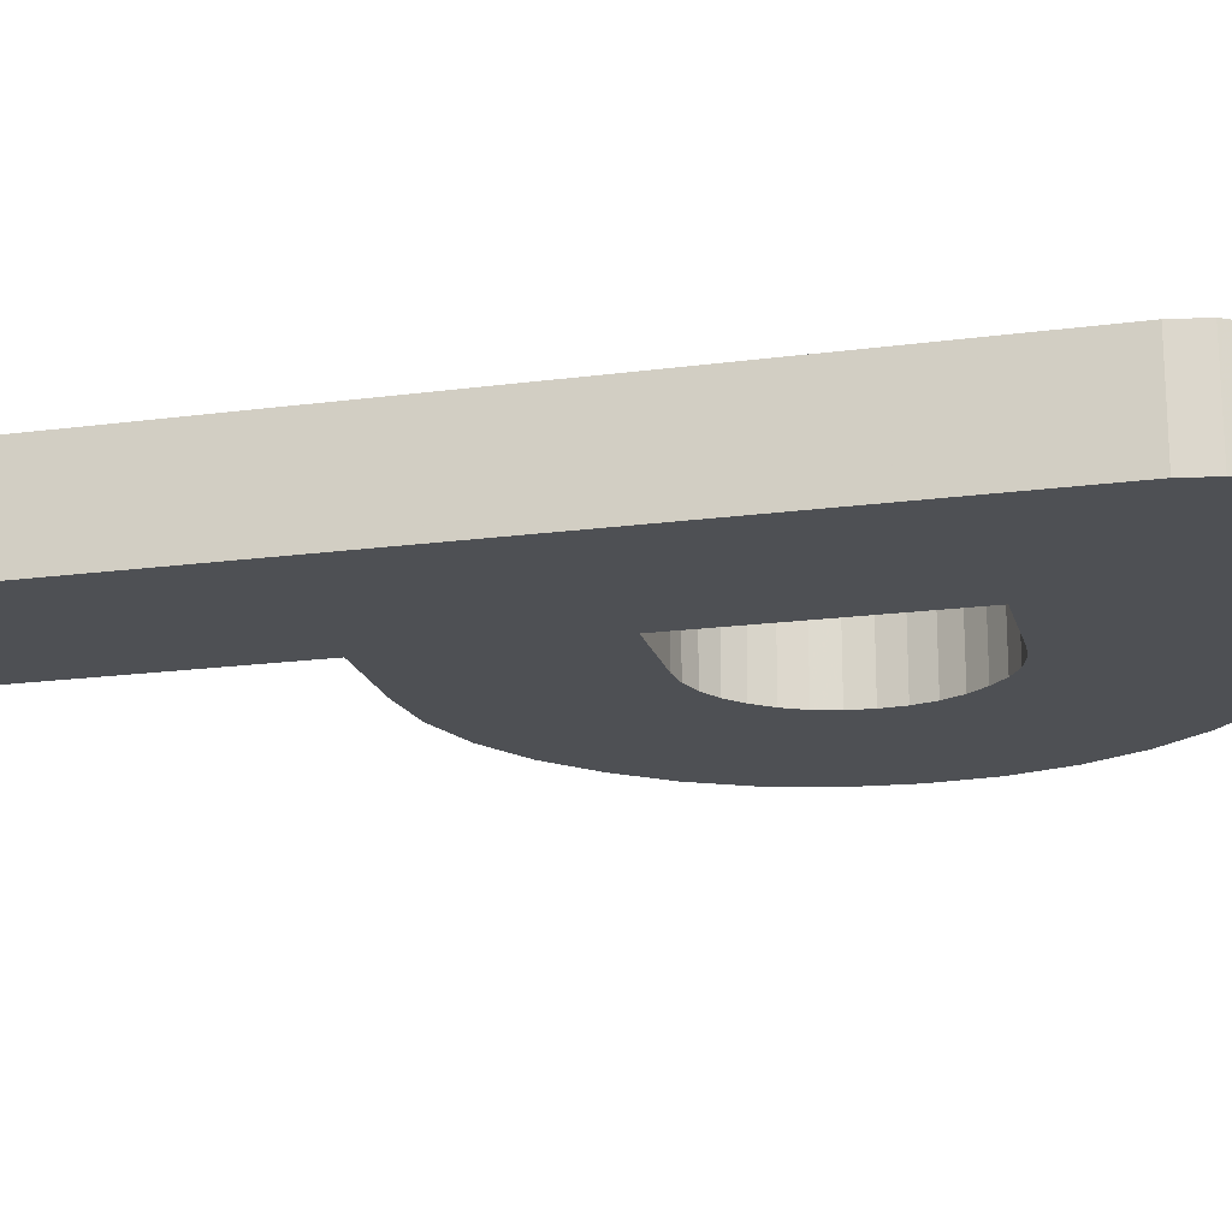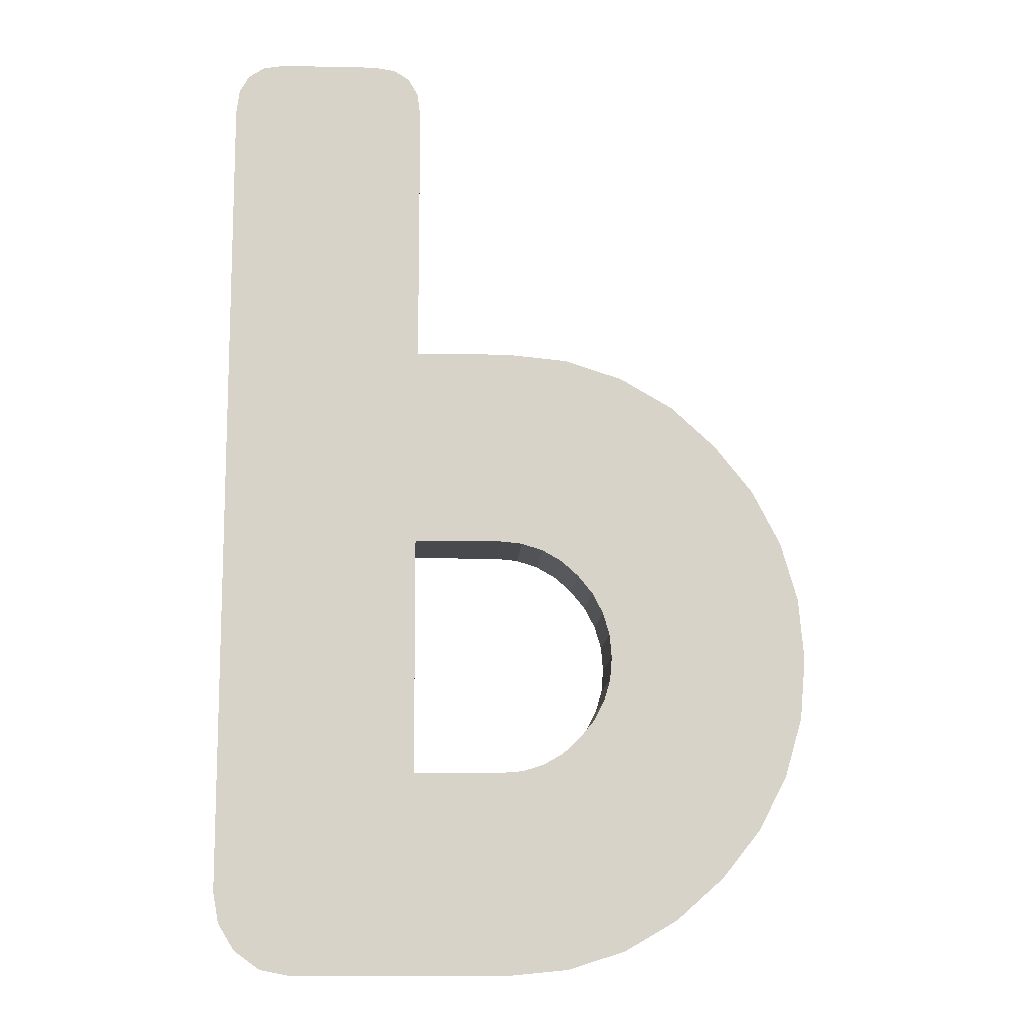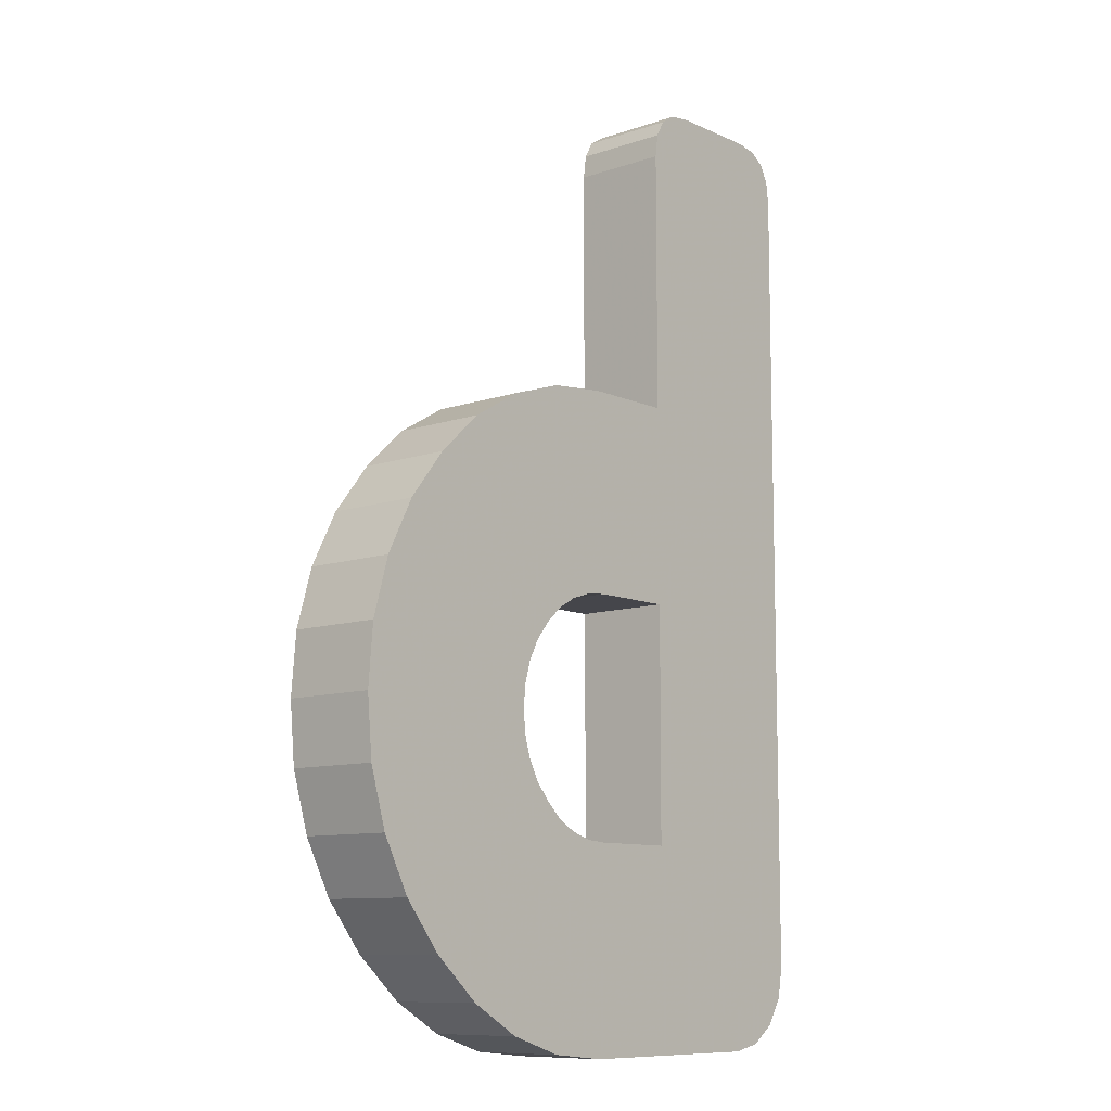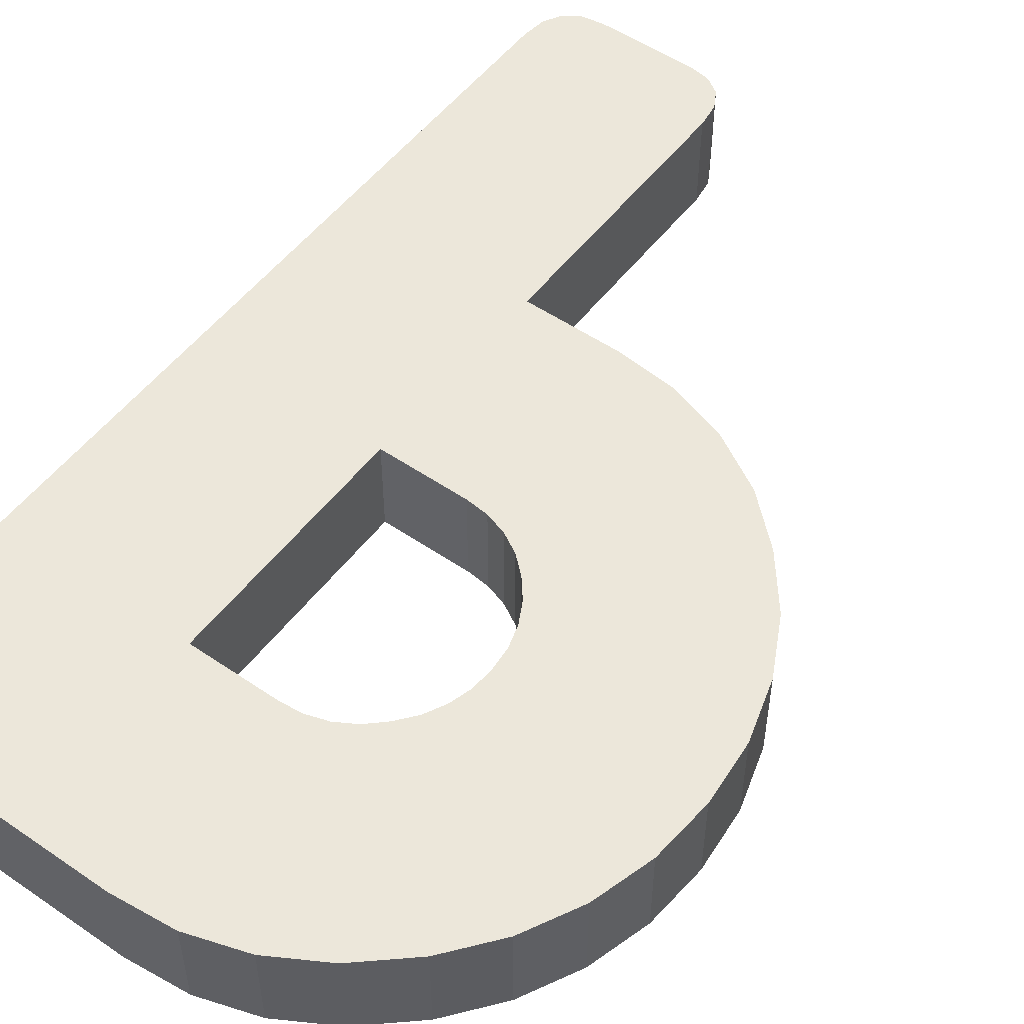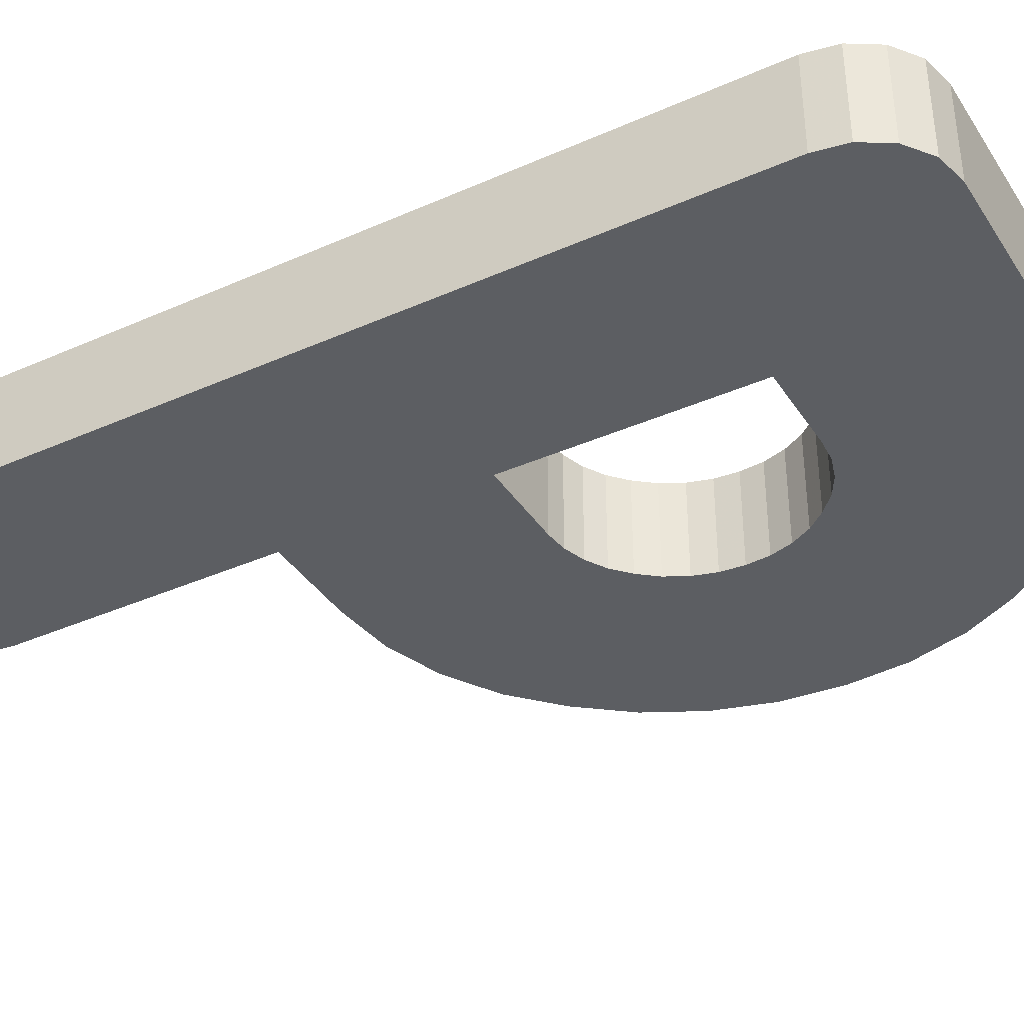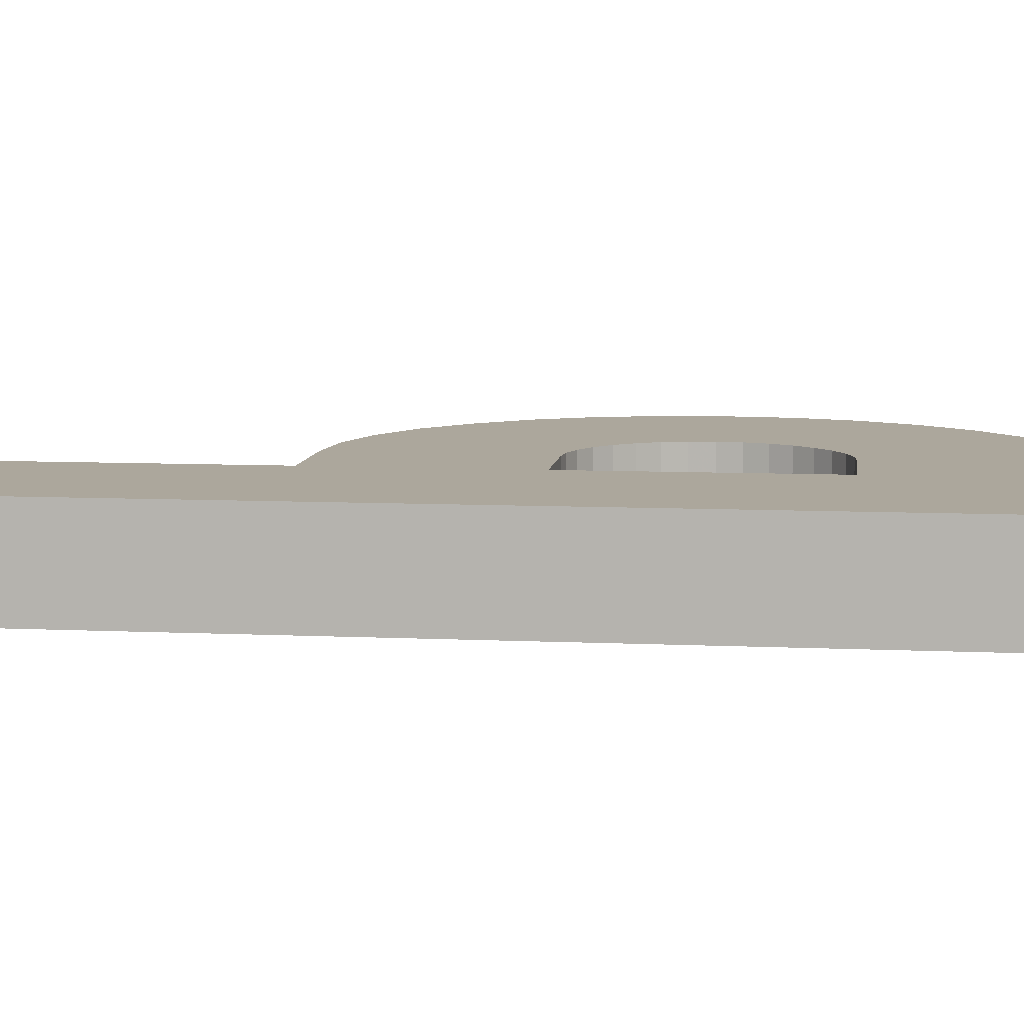
<metadata>
{"format":"obj","ext":"obj","renderer":"f3d","projection":"perspective","resolution":1024,"background":"white","views":[{"elev":-18.6,"azim":-75.7,"up":"+Z"},{"elev":-12.0,"azim":-2.8,"up":"+Y"},{"elev":-10.0,"azim":131.1,"up":"+Y"},{"elev":52.4,"azim":36.4,"up":"+Z"},{"elev":-37.9,"azim":-60.5,"up":"+Z"},{"elev":8.3,"azim":-82.8,"up":"+Z"}]}
</metadata>
<code>
o obj_0
v -30.73 		43.75 		10
v -30.73 		43.75 		0
v -10.43 		43.75 		0
v -10.75 		46.2 		0
v -10.75 		46.2 		10
v -10.43 		43.75 		10
v 30.73 		-16.65 		10
v 30.73 		-16.65 		0
v -10.43 		-28.77 		0
v -1.43 		-28.77 		0
v -10.43 		16.35 		10
v -10.43 		16.35 		0
v 30.19 		-22.95 		0
v 30.19 		-22.95 		10
v -30.73 		-40.95 		0
v 10.06 		-14.2 		0
v 9.392 		-11.9 		0
v -30.73 		-40.95 		10
v -11.72 		47.95 		0
v 21.63 		-39.47 		0
v 21.63 		-39.47 		10
v -11.72 		47.95 		10
v 10.27 		-16.59 		10
v -0.73 		-49.35 		0
v 10.09 		-18.95 		10
v -0.73 		-49.35 		10
v -22.73 		-49.35 		10
v 28.47 		-4.245 		0
v -22.73 		-49.35 		0
v -13.34 		49 		0
v 30.2 		-10.31 		0
v -13.34 		49 		10
v 3.027 		-5.211 		0
v -10.49 		-4.27 		0
v 0.818 		-4.503 		0
v -25.88 		-48.71 		0
v 10.27 		-16.59 		0
v -28.49 		-46.83 		0
v 16.72 		-43.8 		10
v -30.17 		-44.1 		0
v 16.72 		-43.8 		0
v 25.57 		-34.53 		0
v 25.57 		-34.53 		10
v 9.431 		-21.21 		10
v -15.61 		49.35 		10
v -15.61 		49.35 		0
v -25.55 		49.35 		0
v -25.55 		49.35 		10
v 8.33 		-23.3 		10
v 10.09 		-18.95 		0
v 10.06 		-14.2 		10
v 5.543 		-48.74 		0
v 5.543 		-48.74 		10
v 0.818 		-4.503 		10
v 6.83 		-25.13 		10
v 9.431 		-21.21 		0
v -27.82 		49 		10
v 11.36 		-46.88 		10
v -29.43 		47.95 		10
v -30.41 		46.2 		10
v 11.36 		-46.88 		0
v 5.123 		-26.71 		10
v 8.33 		-23.3 		0
v 5.041 		-6.363 		10
v 3.027 		-5.211 		10
v -25.88 		-48.71 		10
v -28.49 		-46.83 		10
v 5.041 		-6.363 		0
v 6.83 		-25.13 		0
v 6.77 		-7.91 		10
v 3.11 		-27.88 		10
v 6.77 		-7.91 		0
v 5.123 		-26.71 		0
v 8.28 		-9.774 		0
v 8.28 		-9.774 		10
v 25.59 		1.365 		10
v 21.63 		6.35 		10
v 16.98 		10.61 		10
v 0.89 		-28.58 		10
v 11.54 		13.79 		10
v 5.543 		15.73 		10
v -0.73 		16.35 		10
v 9.392 		-11.9 		10
v 3.11 		-27.88 		0
v -30.17 		-44.1 		10
v 28.44 		-28.96 		10
v 0.89 		-28.58 		0
v -1.49 		-4.27 		10
v -1.49 		-4.27 		0
v 28.47 		-4.245 		10
v 28.44 		-28.96 		0
v -10.49 		-4.27 		10
v 30.2 		-10.31 		10
v -1.43 		-28.77 		10
v -10.43 		-28.77 		10
v -27.82 		49 		0
v -29.43 		47.95 		0
v -30.41 		46.2 		0
v 11.54 		13.79 		0
v 5.543 		15.73 		0
v -0.73 		16.35 		0
v 25.59 		1.365 		0
v 16.98 		10.61 		0
v 21.63 		6.35 		0
g group_0_11246912
f 3 4 5
f 3 5 6
f 6 11 12
f 15 18 1
f 15 1 2
f 13 14 86
f 28 31 17
f 74 102 17
f 4 19 22
f 4 22 5
f 10 24 9
f 29 9 24
f 14 13 8
f 14 8 7
f 24 26 29
f 29 26 27
f 19 30 32
f 19 32 22
f 37 16 8
f 35 100 33
f 20 21 39
f 20 39 41
f 15 34 9
f 29 36 9
f 36 38 9
f 38 40 9
f 15 9 40
f 42 43 21
f 42 21 20
f 8 31 7
f 45 46 47
f 45 47 48
f 43 42 91
f 23 51 37
f 16 37 51
f 23 37 50
f 23 50 25
f 31 8 16
f 52 53 24
f 49 43 44
f 25 50 56
f 25 56 44
f 58 53 52
f 58 52 61
f 59 60 57
f 48 57 60
f 1 6 60
f 48 60 6
f 5 45 6
f 22 32 5
f 45 5 32
f 48 6 45
f 62 21 55
f 37 8 50
f 64 65 33
f 64 33 68
f 36 66 67
f 36 67 38
f 44 56 63
f 44 63 49
f 29 27 66
f 29 66 36
f 56 50 13
f 13 50 8
f 70 64 68
f 70 68 72
f 71 39 62
f 7 25 14
f 53 26 24
f 70 72 74
f 70 74 75
f 13 91 56
f 79 53 71
f 14 44 86
f 75 74 17
f 75 17 83
f 80 65 78
f 81 65 80
f 82 54 81
f 65 64 78
f 18 15 40
f 18 40 85
f 63 56 42
f 91 42 56
f 49 63 69
f 49 69 55
f 83 17 16
f 83 16 51
f 40 38 67
f 40 67 85
f 55 69 73
f 55 73 62
f 42 20 63
f 69 63 20
f 86 44 43
f 6 1 11
f 18 92 1
f 54 35 33
f 54 33 65
f 89 35 88
f 54 88 35
f 62 73 84
f 62 84 71
f 28 102 90
f 76 90 102
f 73 69 20
f 20 41 73
f 84 73 41
f 89 88 92
f 89 92 34
f 43 49 21
f 39 71 58
f 21 62 39
f 71 84 87
f 71 87 79
f 93 7 31
f 90 93 31
f 90 31 28
f 79 87 10
f 79 10 94
f 10 87 24
f 52 24 87
f 41 61 84
f 61 52 84
f 87 84 52
f 94 10 9
f 94 9 95
f 91 86 43
f 86 91 13
f 54 82 88
f 82 11 88
f 92 88 11
f 34 92 95
f 34 95 9
f 90 76 83
f 58 61 41
f 58 41 39
f 30 46 45
f 30 45 32
f 58 71 53
f 94 26 79
f 95 26 94
f 53 79 26
f 47 96 57
f 47 57 48
f 34 12 89
f 96 97 59
f 96 59 57
f 97 98 60
f 97 60 59
f 92 18 95
f 11 1 92
f 18 85 95
f 85 67 95
f 67 66 95
f 27 95 66
f 26 95 27
f 12 3 6
f 93 90 83
f 83 51 93
f 23 7 51
f 25 7 23
f 93 51 7
f 44 14 25
f 55 21 49
f 98 2 1
f 98 1 60
f 80 99 100
f 80 100 81
f 100 101 82
f 100 82 81
f 97 96 98
f 96 47 98
f 2 98 47
f 2 47 46
f 2 46 30
f 2 30 19
f 2 19 4
f 2 4 3
f 12 2 3
f 64 70 77
f 77 78 64
f 65 81 54
f 70 75 77
f 76 77 75
f 75 83 76
f 101 12 11
f 101 11 82
f 101 89 12
f 100 35 101
f 99 33 100
f 103 33 99
f 104 68 103
f 102 74 104
f 89 101 35
f 104 77 76
f 104 76 102
f 104 103 78
f 104 78 77
f 103 99 80
f 103 80 78
f 12 34 2
f 2 34 15
f 16 17 31
f 33 103 68
f 28 17 102
f 68 104 72
f 72 104 74

</code>
